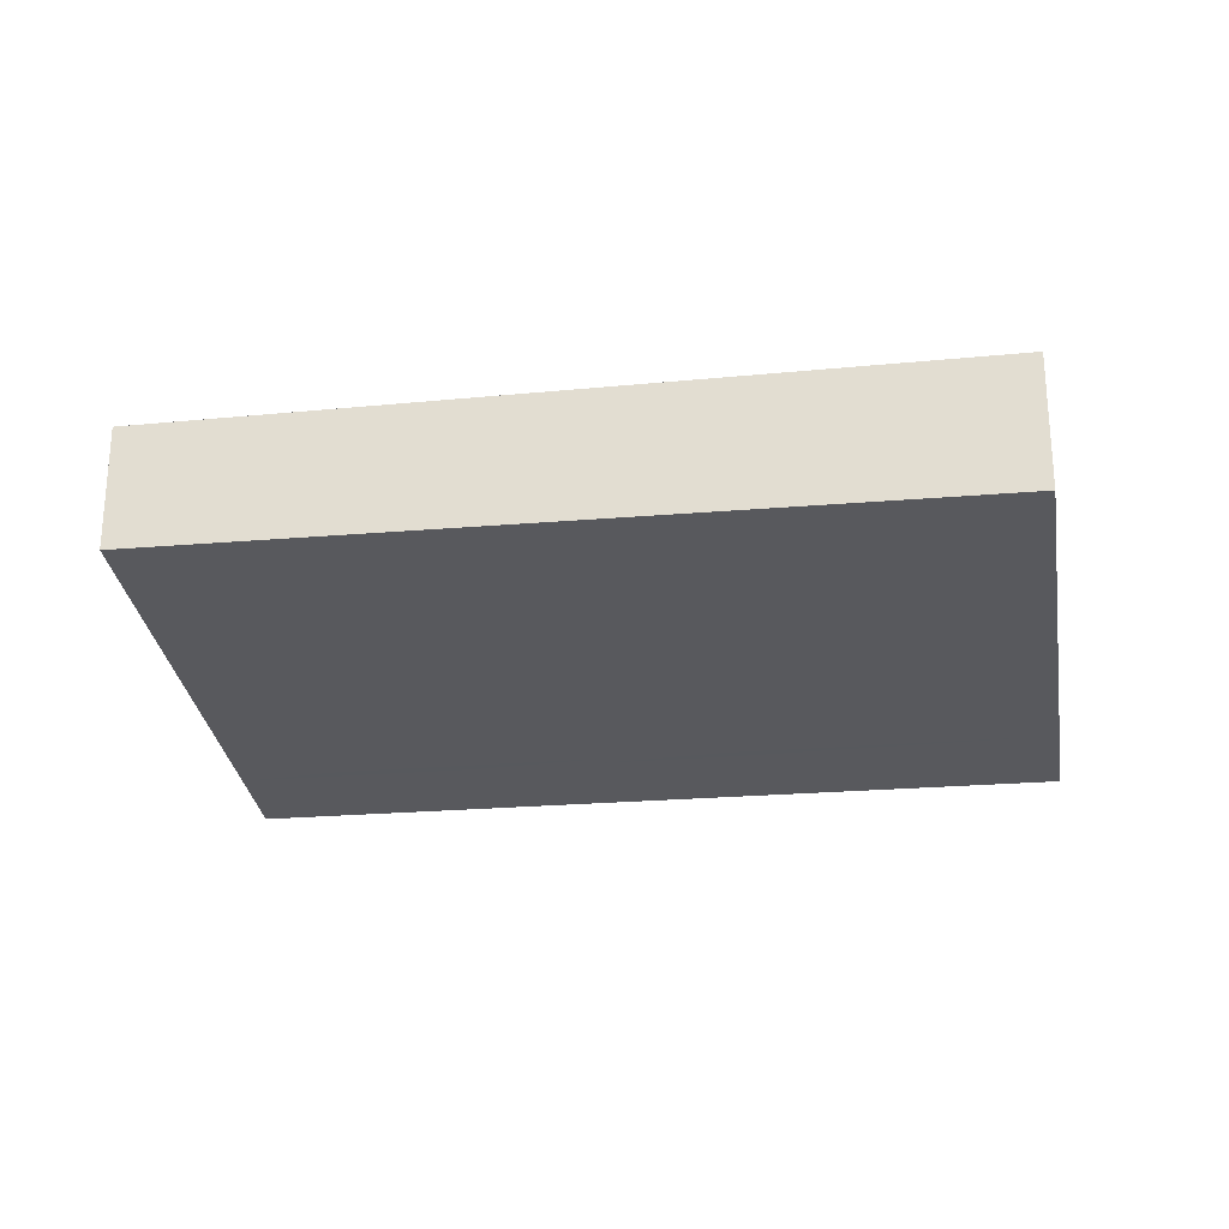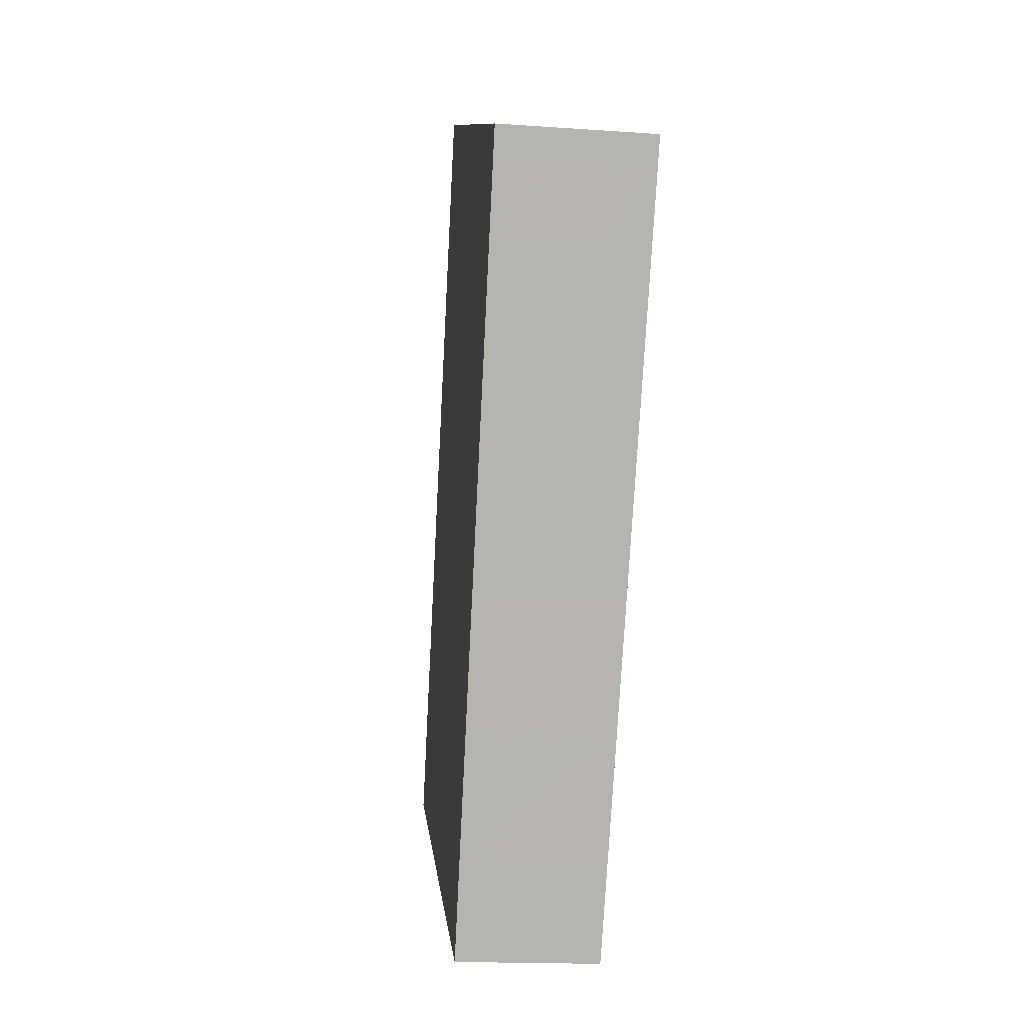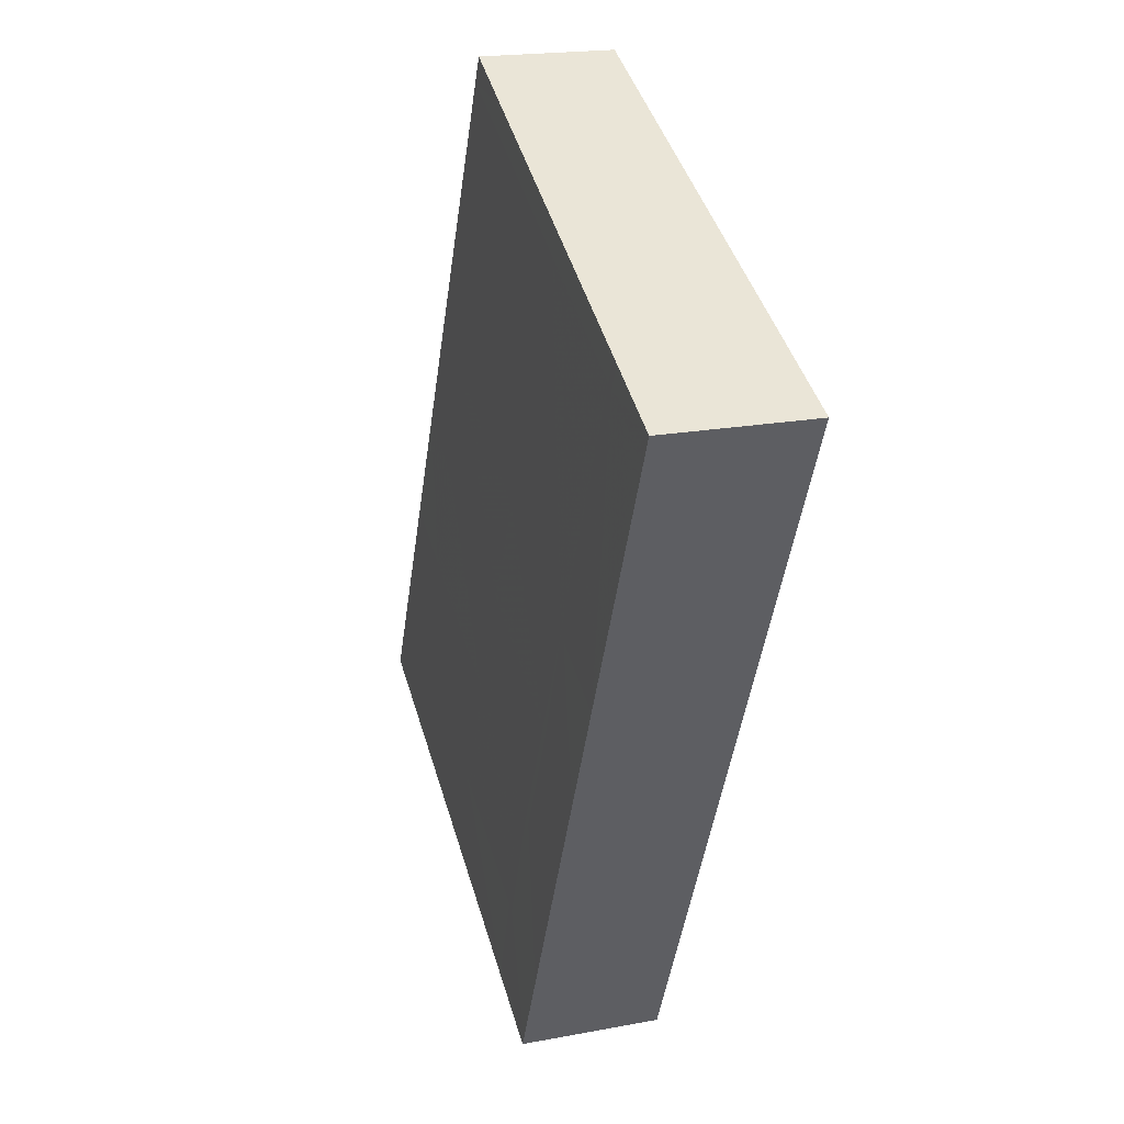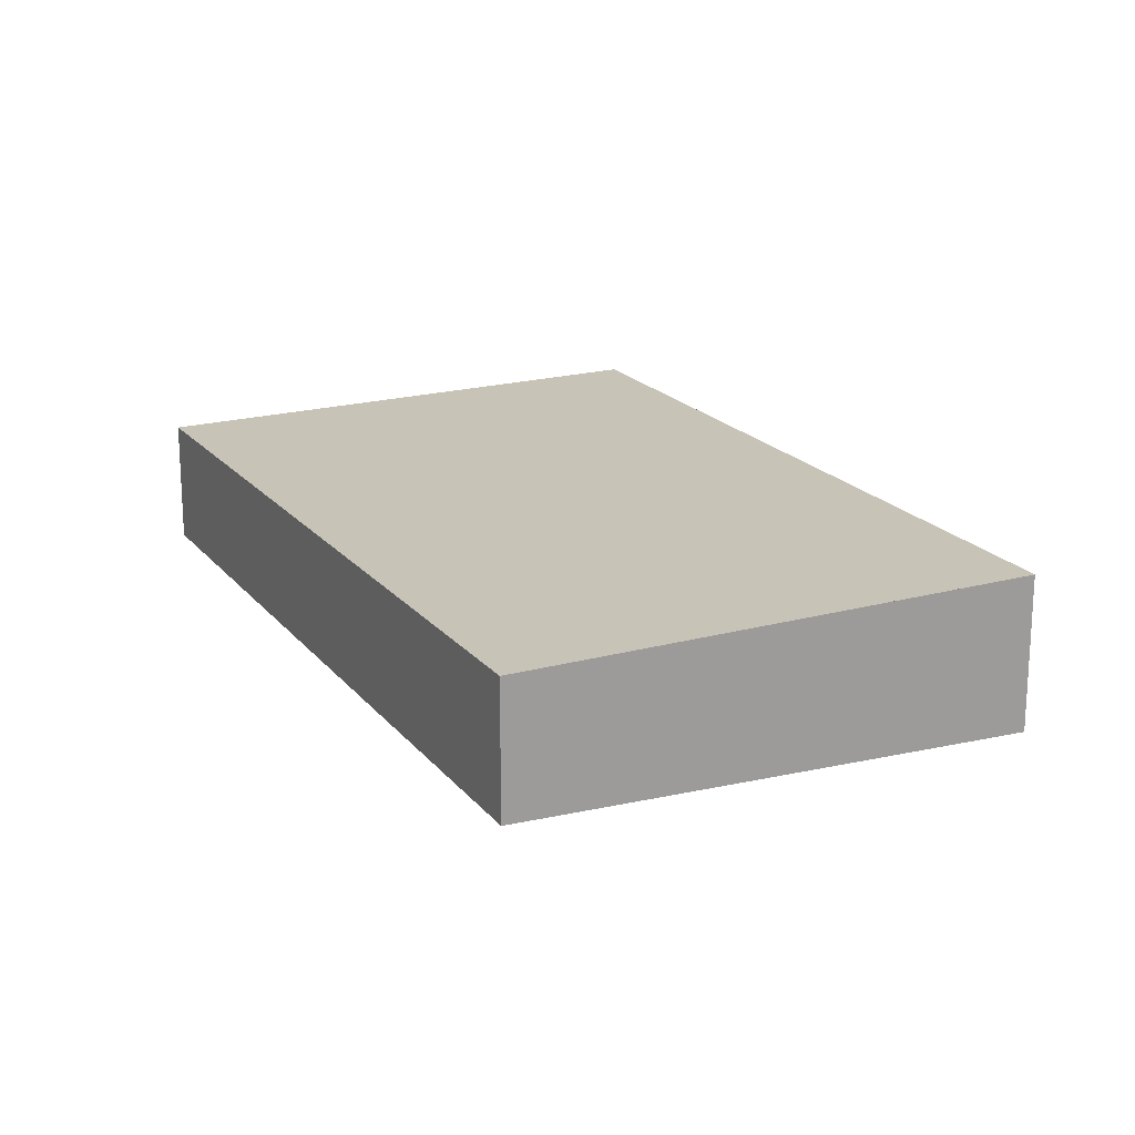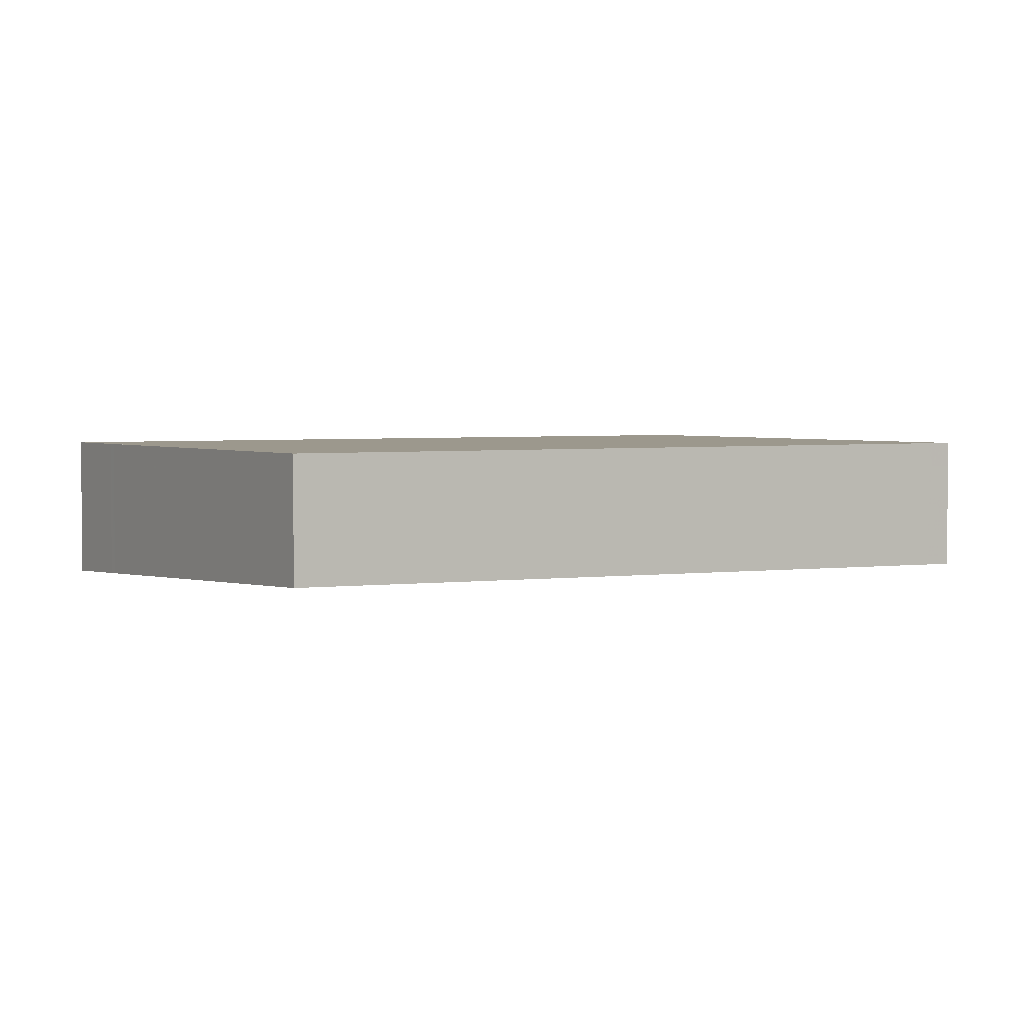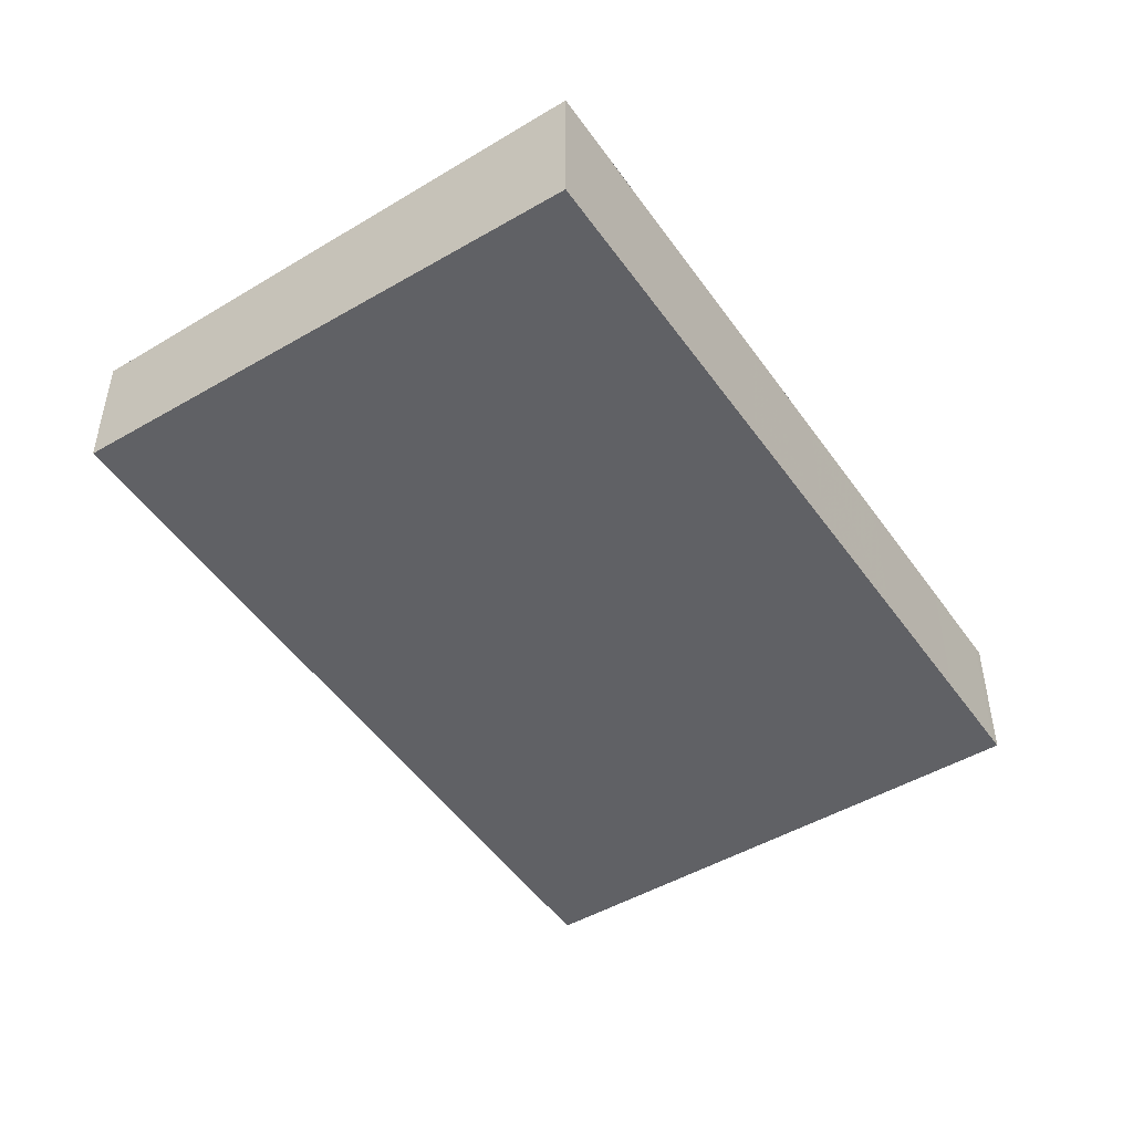
<metadata>
{"format":"obj","ext":"obj","renderer":"f3d","projection":"perspective","resolution":1024,"background":"white","views":[{"elev":-27.7,"azim":124.0,"up":"+Z"},{"elev":-16.1,"azim":-98.4,"up":"+Y"},{"elev":19.1,"azim":-109.8,"up":"+Y"},{"elev":19.6,"azim":178.3,"up":"+Z"},{"elev":3.1,"azim":83.5,"up":"+Z"},{"elev":-50.3,"azim":-120.8,"up":"+Z"}]}
</metadata>
<code>
v -2394 -1878 -0.6896
v -2397 -1879 -0.8049
v -2399 -1875 -0.8652
v -2396 -1874 -0.7499
v -2399 -1875 -0.8631
v -2396 -1874 -0.7478
v -2396 -1874 -0.7674
v -2396 -1874 -0.7653
v -2394 -1878 -0.7071
v -2398 -1875 -0.8461
v -2398 -1875 -0.844
v -2396 -1879 -0.7858
v -2398 -1875 -0.8441
v -2398 -1875 -0.842
v -2396 -1879 -0.7838
v -2397 -1874 -0.8071
v -2397 -1874 -0.805
v -2395 -1878 -0.7468
v -2396 -1877 -0.7643
v -2395 -1877 -0.7246
v -2397 -1877 -0.8013
v -2396 -1876 -0.7739
v -2395 -1876 -0.7342
v -2397 -1877 -0.8109
v -2397 -1876 -0.7832
v -2396 -1875 -0.7435
v -2397 -1876 -0.8202
v -2397 -1878 -0.8224
v -2397 -1878 -0.8032
v -2395 -1876 -0.7071
v -2398 -1877 -0.832
v -2397 -1877 -0.8128
v -2395 -1876 -0.7167
v -2398 -1876 -0.8413
v -2397 -1876 -0.8222
v -2395 -1875 -0.726
v -2397 -1878 -0.8125
v -2397 -1878 -0.7933
v -2395 -1877 -0.7146
v -2394 -1877 -0.6971
v -2396 -1878 -0.7913
v -2396 -1878 -0.7543
v -2397 -1879 -0.8057
v -2396 -1879 -0.7865
v -2394 -1878 -0.7079
v -2394 -1878 -0.6903
v -2396 -1879 -0.7846
v -2395 -1878 -0.7476
v -2394 -1878 -0.7071
v -2394 -1878 -0.6896
v -2394 -1878 0
v -2394 -1878 0
v -2397 -1879 -0.8057
v -2397 -1879 -0.8049
v -2397 -1879 0
v -2397 -1879 0
v -2398 -1875 -0.8461
v -2399 -1875 -0.8652
v -2399 -1875 0
v -2398 -1875 0
v -2396 -1874 -0.7478
v -2396 -1874 -0.7499
v -2396 -1874 0
v -2396 -1874 0
v -2399 -1875 -0.8652
v -2399 -1875 -0.8631
v -2399 -1875 0
v -2399 -1875 0
v -2395 -1875 -0.726
v -2396 -1874 -0.7478
v -2396 -1874 0
v -2395 -1875 -1.11e-16
v -2396 -1874 -0.7499
v -2396 -1874 -0.7674
v -2396 -1874 -1.11e-16
v -2396 -1874 0
v -2395 -1878 -0.7468
v -2394 -1878 -0.7071
v -2394 -1878 0
v -2395 -1878 0
v -2398 -1875 -0.8441
v -2398 -1875 -0.8461
v -2398 -1875 0
v -2398 -1875 0
v -2397 -1879 -0.8049
v -2396 -1879 -0.7858
v -2396 -1879 0
v -2397 -1879 0
v -2397 -1874 -0.8071
v -2398 -1875 -0.8441
v -2398 -1875 0
v -2397 -1874 0
v -2396 -1879 -0.7858
v -2396 -1879 -0.7838
v -2396 -1879 0
v -2396 -1879 0
v -2396 -1874 -0.7674
v -2397 -1874 -0.8071
v -2397 -1874 0
v -2396 -1874 -1.11e-16
v -2396 -1879 -0.7838
v -2395 -1878 -0.7468
v -2395 -1878 0
v -2396 -1879 0
v -2398 -1877 -0.832
v -2397 -1878 -0.8224
v -2397 -1878 1.11e-16
v -2398 -1877 0
v -2394 -1877 -0.6971
v -2395 -1876 -0.7071
v -2395 -1876 -1.11e-16
v -2394 -1877 0
v -2398 -1876 -0.8413
v -2398 -1877 -0.832
v -2398 -1877 0
v -2398 -1876 0
v -2395 -1876 -0.7071
v -2395 -1876 -0.7167
v -2395 -1876 1.11e-16
v -2395 -1876 -1.11e-16
v -2399 -1875 -0.8631
v -2398 -1876 -0.8413
v -2398 -1876 0
v -2399 -1875 0
v -2395 -1876 -0.7167
v -2395 -1875 -0.726
v -2395 -1875 -1.11e-16
v -2395 -1876 1.11e-16
v -2397 -1878 -0.8224
v -2397 -1878 -0.8125
v -2397 -1878 0
v -2397 -1878 1.11e-16
v -2394 -1878 -0.6903
v -2394 -1877 -0.6971
v -2394 -1877 0
v -2394 -1878 0
v -2397 -1878 -0.8125
v -2397 -1879 -0.8057
v -2397 -1879 0
v -2397 -1878 0
v -2394 -1878 -0.6896
v -2394 -1878 -0.6903
v -2394 -1878 0
v -2394 -1878 0
v -2394 -1878 0
v -2397 -1879 0
v -2399 -1875 0
v -2396 -1874 0
f 44 12 2 43
f 11 5 3 10
f 7 4 6 8
f 46 1 9 45
f 14 11 10 13
f 47 15 12 44
f 17 14 13 16
f 48 18 15 47
f 16 7 8 17
f 45 9 18 48
f 23 20 19 22
f 22 19 21 24
f 26 23 22 25
f 25 22 24 27
f 25 17 8 26
f 27 14 17 25
f 32 29 28 31
f 33 30 20 23
f 24 21 29 32
f 35 32 31 34
f 36 33 23 26
f 27 24 32 35
f 34 5 11 35
f 26 8 6 36
f 35 11 14 27
f 37 28 29 38
f 39 20 30 40
f 38 29 21 41
f 41 21 19 42
f 42 19 20 39
f 43 37 38 44
f 45 39 40 46
f 44 38 41 47
f 47 41 42 48
f 48 42 39 45
f 50 51 52 49
f 54 55 56 53
f 58 59 60 57
f 62 63 64 61
f 66 67 68 65
f 70 71 72 69
f 74 75 76 73
f 78 79 80 77
f 82 83 84 81
f 86 87 88 85
f 90 91 92 89
f 94 95 96 93
f 98 99 100 97
f 102 103 104 101
f 106 107 108 105
f 110 111 112 109
f 114 115 116 113
f 118 119 120 117
f 122 123 124 121
f 126 127 128 125
f 130 131 132 129
f 134 135 136 133
f 138 139 140 137
f 142 143 144 141
f 146 147 148 145

</code>
